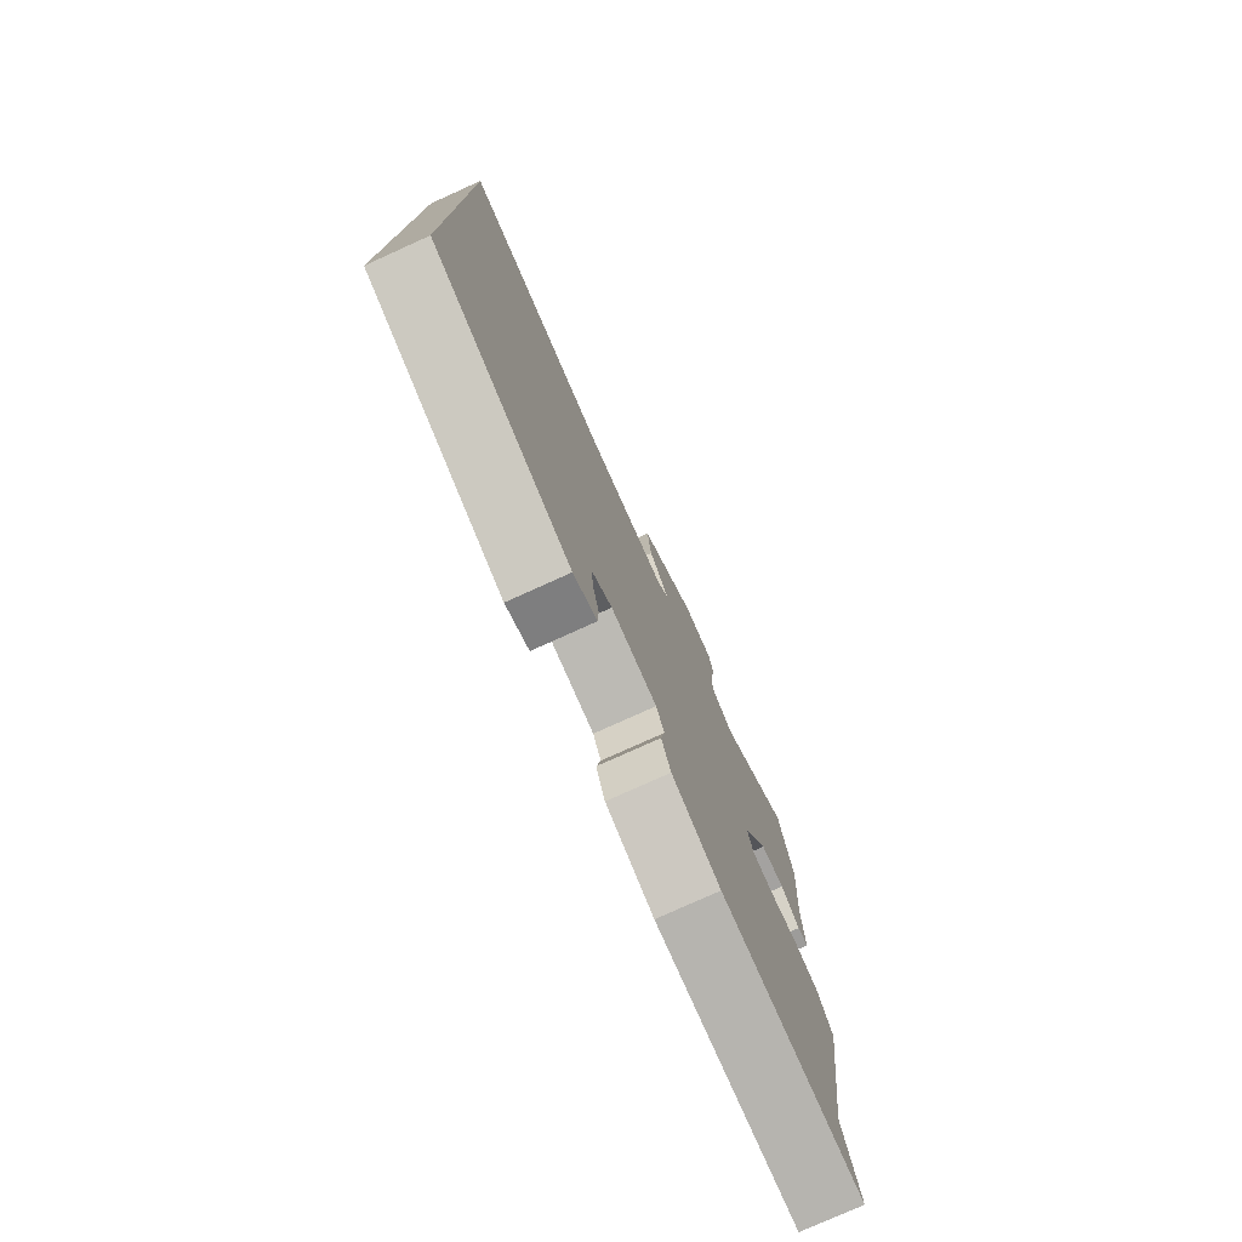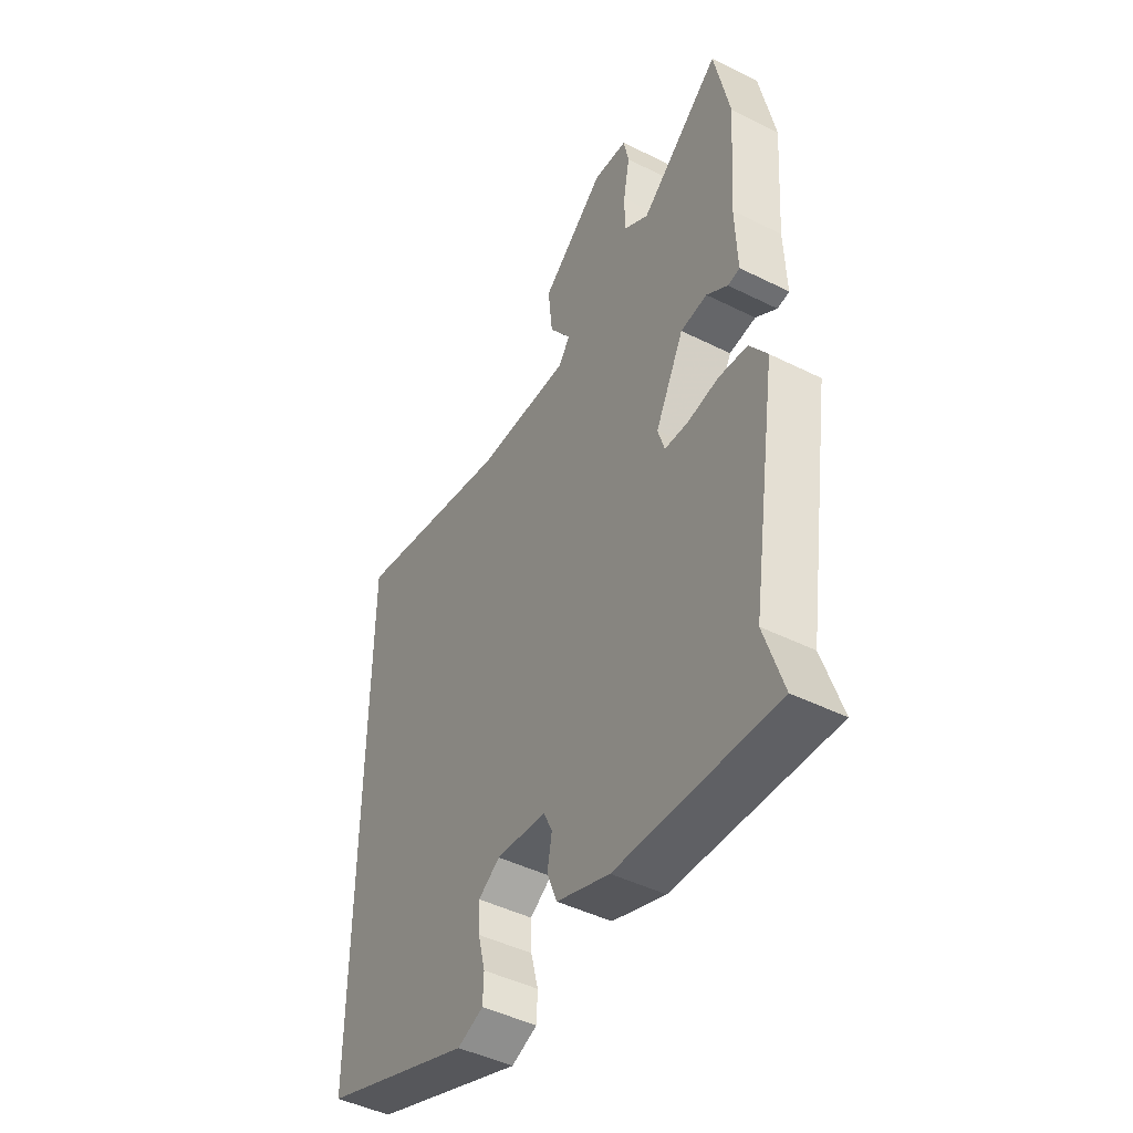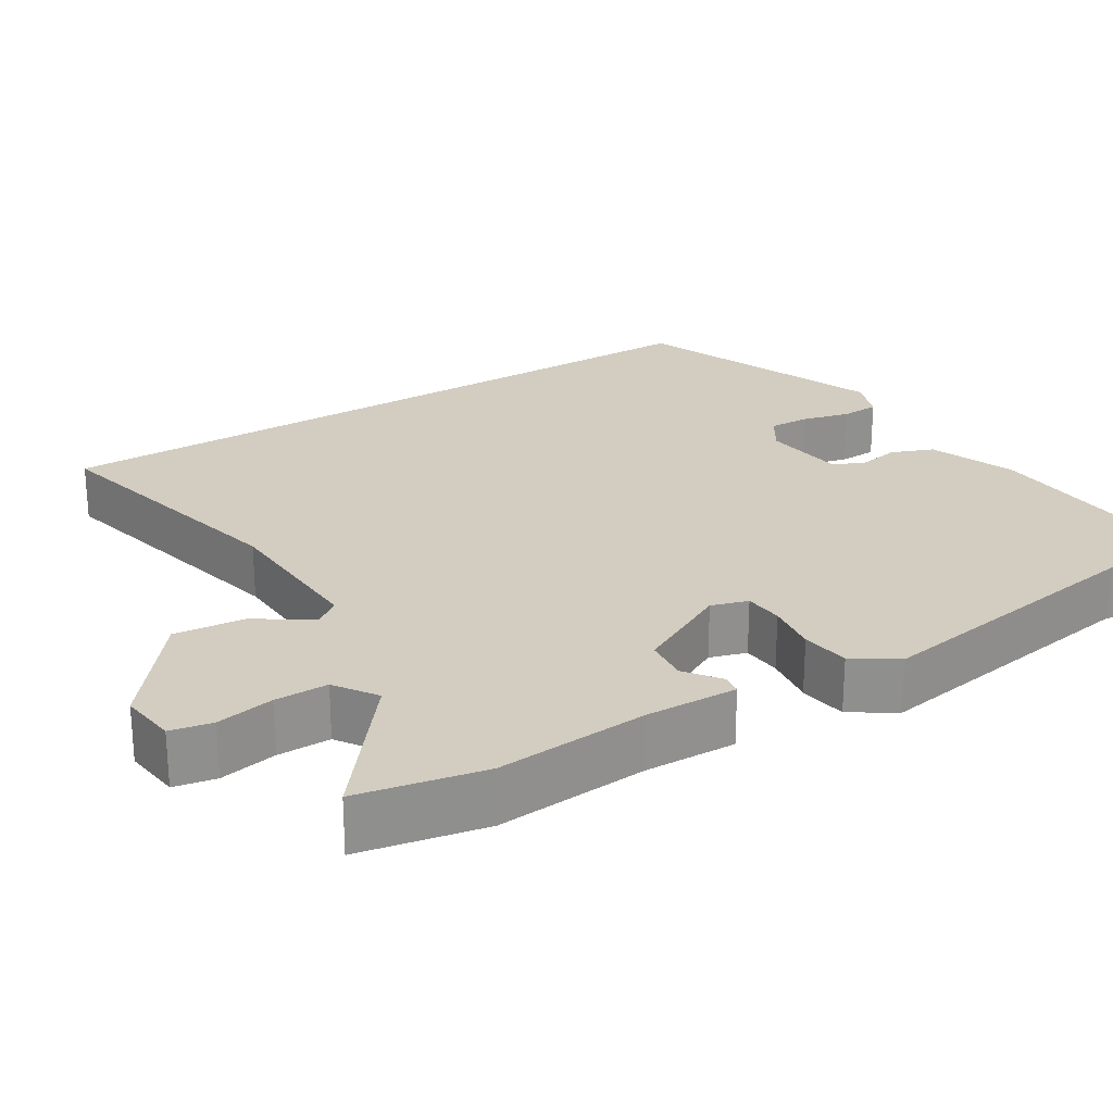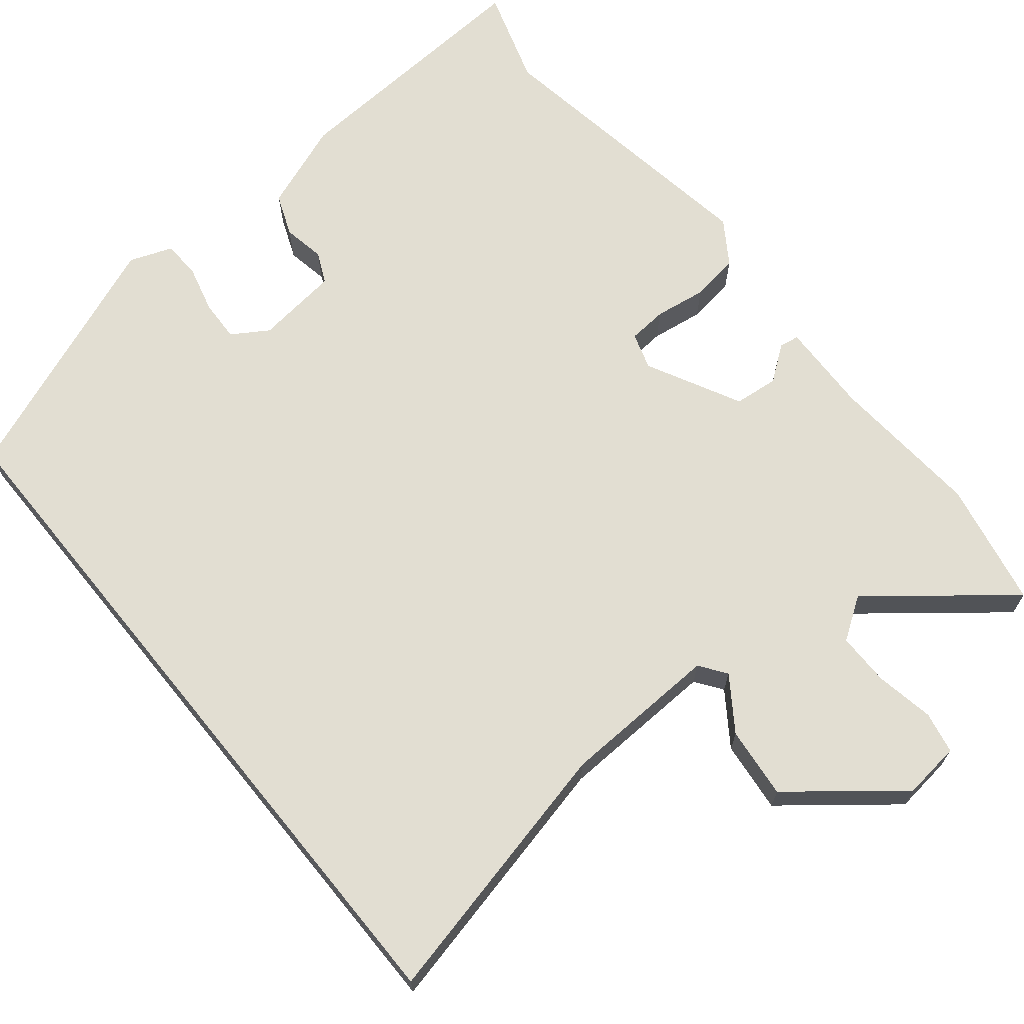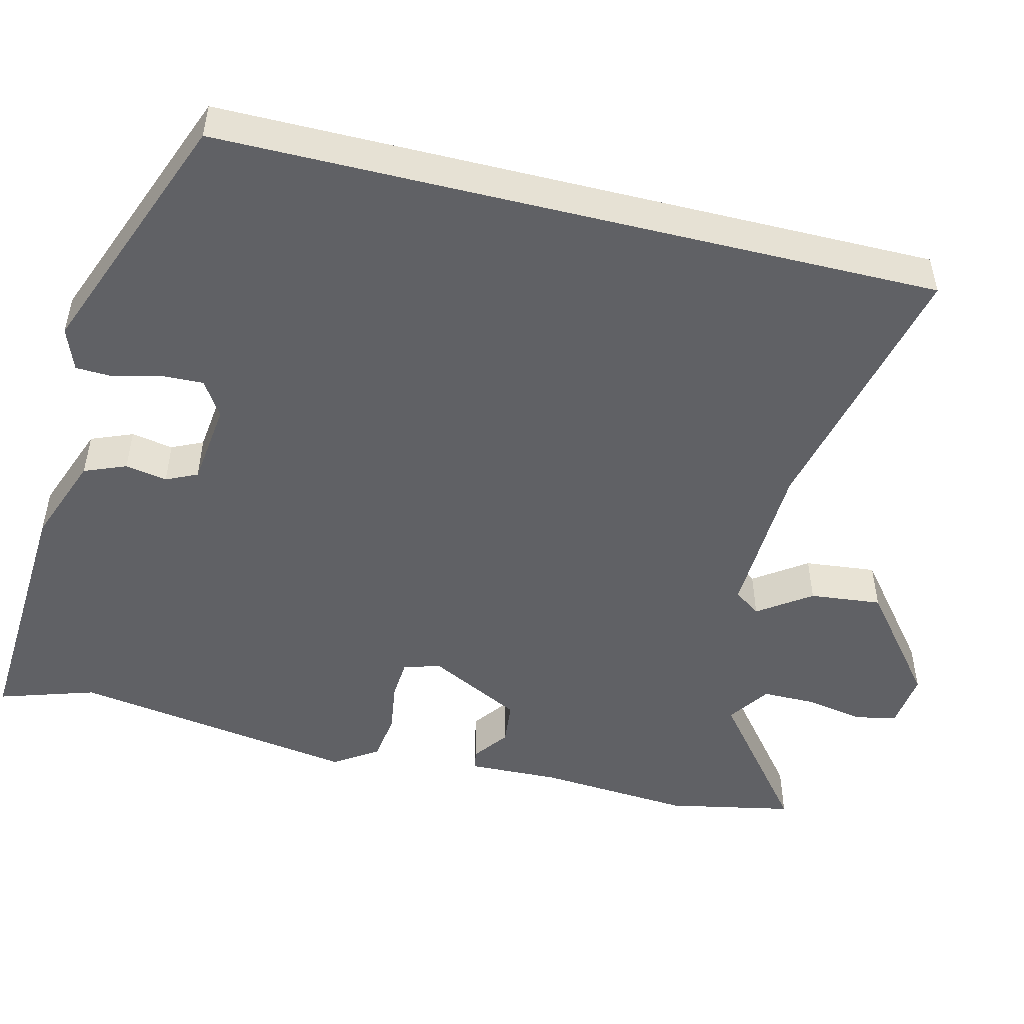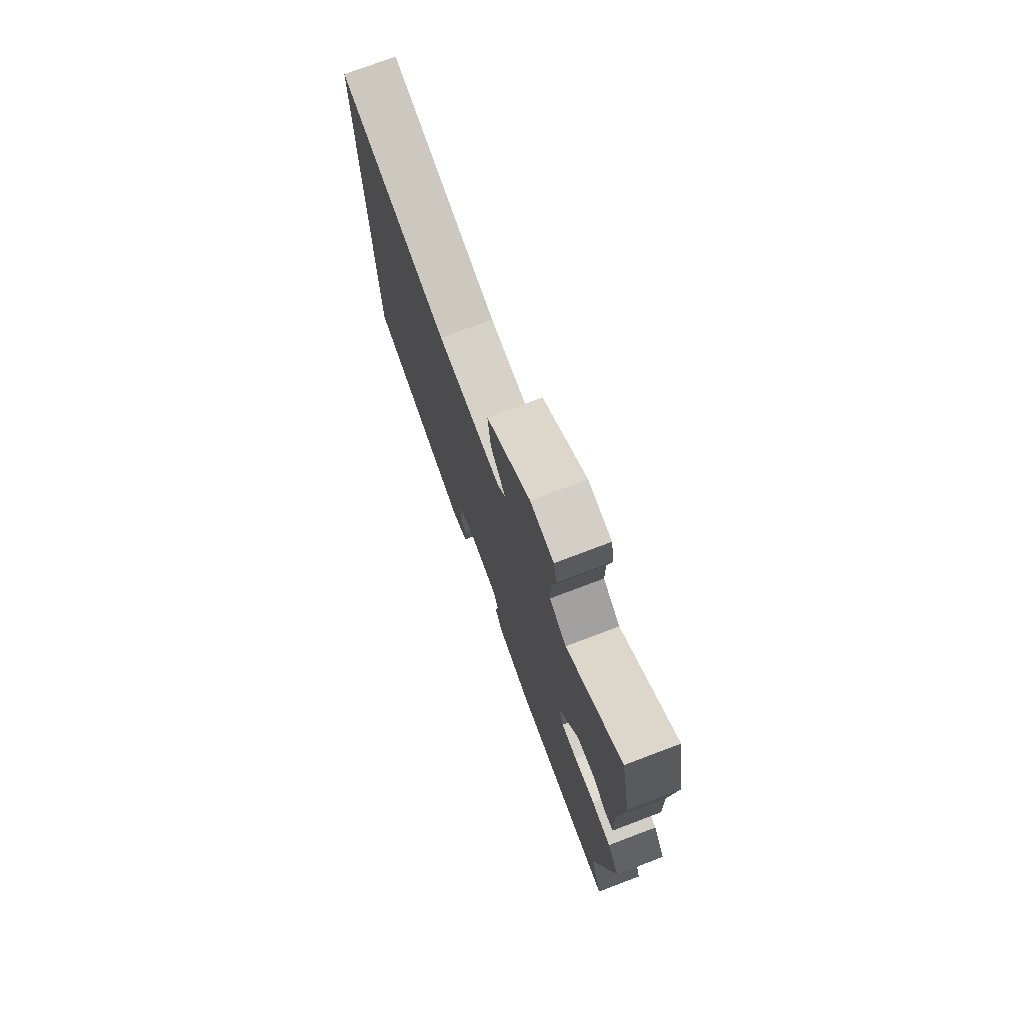
<metadata>
{"format":"obj","ext":"obj","renderer":"f3d","projection":"perspective","resolution":1024,"background":"white","views":[{"elev":-77.8,"azim":-65.7,"up":"+Z"},{"elev":-46.4,"azim":60.4,"up":"+Z"},{"elev":24.6,"azim":57.9,"up":"+Y"},{"elev":67.8,"azim":-39.2,"up":"+Y"},{"elev":-49.8,"azim":-103.9,"up":"+Y"},{"elev":75.7,"azim":69.3,"up":"+Z"}]}
</metadata>
<code>
v 0.475 0.07 -0.42
v 0.515 0.07 -0.546
v 0.172 0.07 -0.526
v 0.057 0.07 -0.483
v 0.035 0.07 -0.428
v 0.045 0.07 -0.373
v 0.026 0.07 -0.332
v -0.083 0.07 -0.319
v -0.13 0.07 -0.349
v -0.128 0.07 -0.403
v -0.112 0.07 -0.465
v -0.114 0.07 -0.515
v -0.17 0.07 -0.536
v -0.5 0.07 -0.408
v -0.5 0.07 0.535
v -0.148 0.07 0.454
v 0.06 0.07 0.446
v 0.085 0.07 0.481
v 0.037 0.07 0.55
v 0.027 0.07 0.644
v 0.167 0.07 0.756
v 0.242 0.07 0.747
v 0.253 0.07 0.692
v 0.239 0.07 0.616
v 0.239 0.07 0.546
v 0.294 0.07 0.509
v 0.47 0.07 0.65
v 0.503 0.07 0.485
v 0.488 0.07 0.284
v 0.492 0.07 0.164
v 0.466 0.07 0.16
v 0.42 0.07 0.194
v 0.362 0.07 0.188
v 0.299 0.07 0.065
v 0.314 0.07 0.017
v 0.365 0.07 0.013
v 0.433 0.07 0.023
v 0.496 0.07 0.014
v 0.534 0.07 -0.043
v 0.475 0 -0.42
v 0.515 0 -0.546
v 0.172 0 -0.526
v 0.057 0 -0.483
v 0.035 0 -0.428
v 0.045 0 -0.373
v 0.026 0 -0.332
v -0.083 0 -0.319
v -0.13 0 -0.349
v -0.128 0 -0.403
v -0.112 0 -0.465
v -0.114 0 -0.515
v -0.17 0 -0.536
v -0.5 0 -0.408
v -0.5 0 0.535
v -0.148 0 0.454
v 0.06 0 0.446
v 0.085 0 0.481
v 0.037 0 0.55
v 0.027 0 0.644
v 0.167 0 0.756
v 0.242 0 0.747
v 0.253 0 0.692
v 0.239 0 0.616
v 0.239 0 0.546
v 0.294 0 0.509
v 0.47 0 0.65
v 0.503 0 0.485
v 0.488 0 0.284
v 0.492 0 0.164
v 0.466 0 0.16
v 0.42 0 0.194
v 0.362 0 0.188
v 0.299 0 0.065
v 0.314 0 0.017
v 0.365 0 0.013
v 0.433 0 0.023
v 0.496 0 0.014
v 0.534 0 -0.043
f 38 39 1
f 37 38 1
f 36 37 1
f 35 36 1
f 29 30 31 32
f 29 32 33
f 28 29 33
f 27 28 33
f 26 27 33
f 25 26 33 34
f 22 23 24
f 21 22 24
f 20 21 24
f 19 20 24
f 18 19 24
f 17 18 24 25
f 13 14 15 16
f 10 11 12 13
f 9 10 13
f 9 13 16
f 8 9 16 17
f 4 5 6
f 3 4 6
f 2 3 6
f 1 2 6
f 35 1 6
f 34 35 6 7
f 17 25 34
f 8 17 34
f 7 8 34
f 40 78 77
f 40 77 76
f 40 76 75
f 40 75 74
f 71 70 69 68
f 72 71 68
f 72 68 67
f 72 67 66
f 72 66 65
f 73 72 65 64
f 63 62 61
f 63 61 60
f 63 60 59
f 63 59 58
f 63 58 57
f 64 63 57 56
f 55 54 53 52
f 52 51 50 49
f 52 49 48
f 55 52 48
f 56 55 48 47
f 45 44 43
f 45 43 42
f 45 42 41
f 45 41 40
f 45 40 74
f 46 45 74 73
f 73 64 56
f 73 56 47
f 73 47 46
f 1 40 41 2
f 2 41 42 3
f 3 42 43 4
f 4 43 44 5
f 5 44 45 6
f 6 45 46 7
f 7 46 47 8
f 8 47 48 9
f 9 48 49 10
f 10 49 50 11
f 11 50 51 12
f 12 51 52 13
f 13 52 53 14
f 14 53 54 15
f 15 54 55 16
f 16 55 56 17
f 17 56 57 18
f 18 57 58 19
f 19 58 59 20
f 20 59 60 21
f 21 60 61 22
f 22 61 62 23
f 23 62 63 24
f 24 63 64 25
f 25 64 65 26
f 26 65 66 27
f 27 66 67 28
f 28 67 68 29
f 29 68 69 30
f 30 69 70 31
f 31 70 71 32
f 32 71 72 33
f 33 72 73 34
f 34 73 74 35
f 35 74 75 36
f 36 75 76 37
f 37 76 77 38
f 38 77 78 39
f 39 78 40 1

</code>
